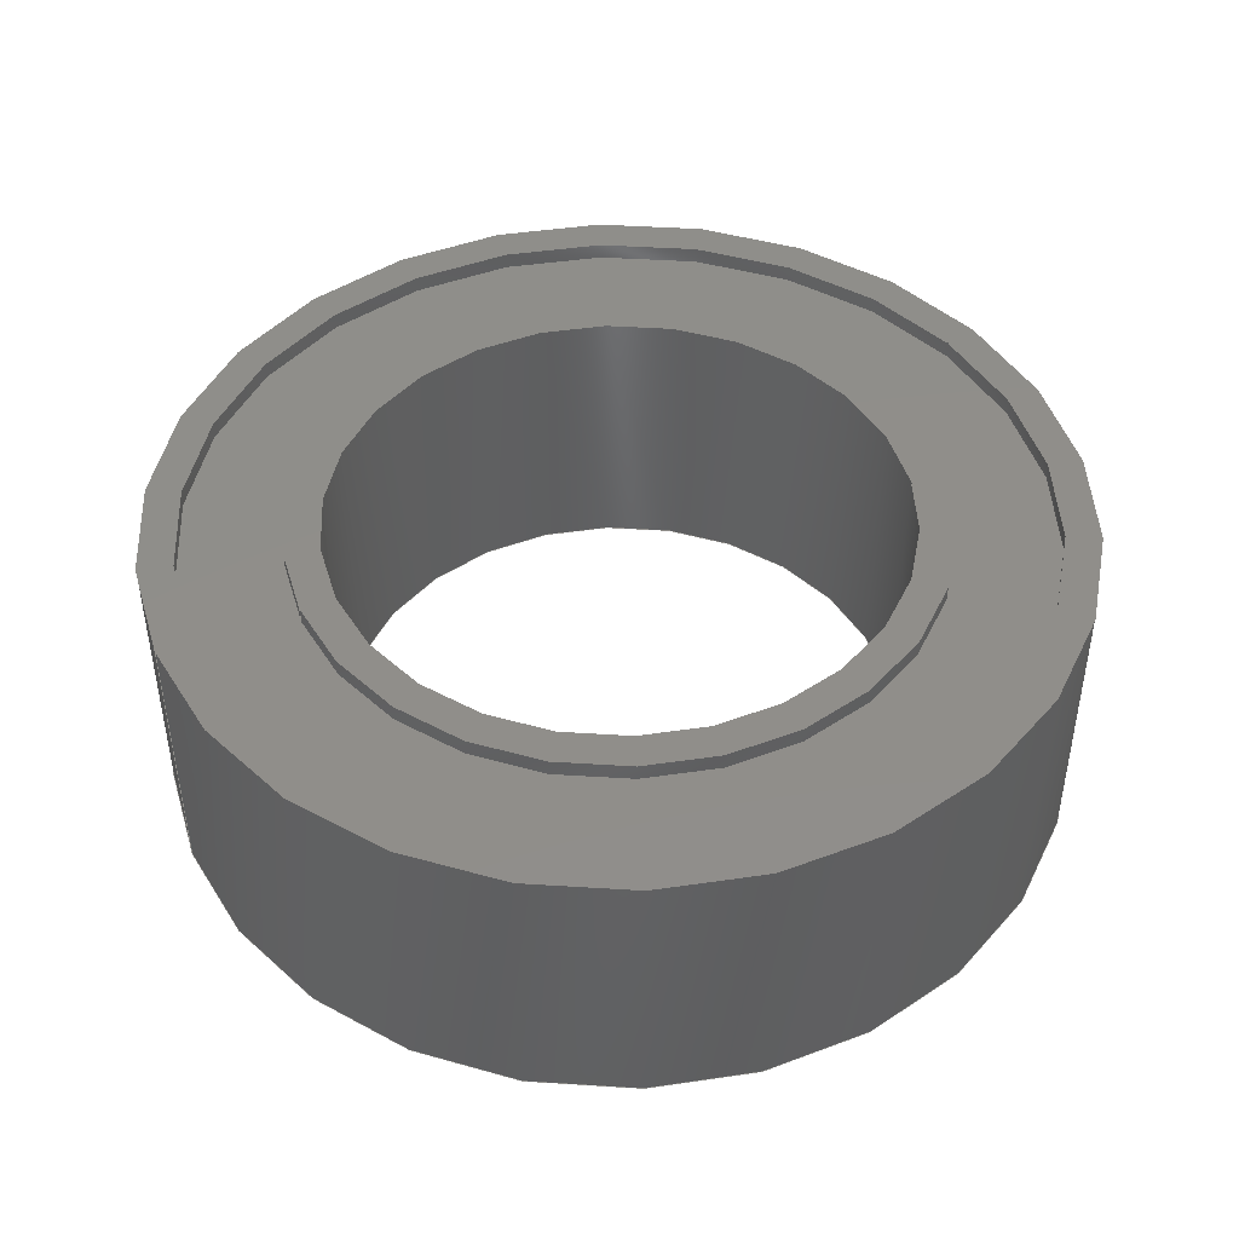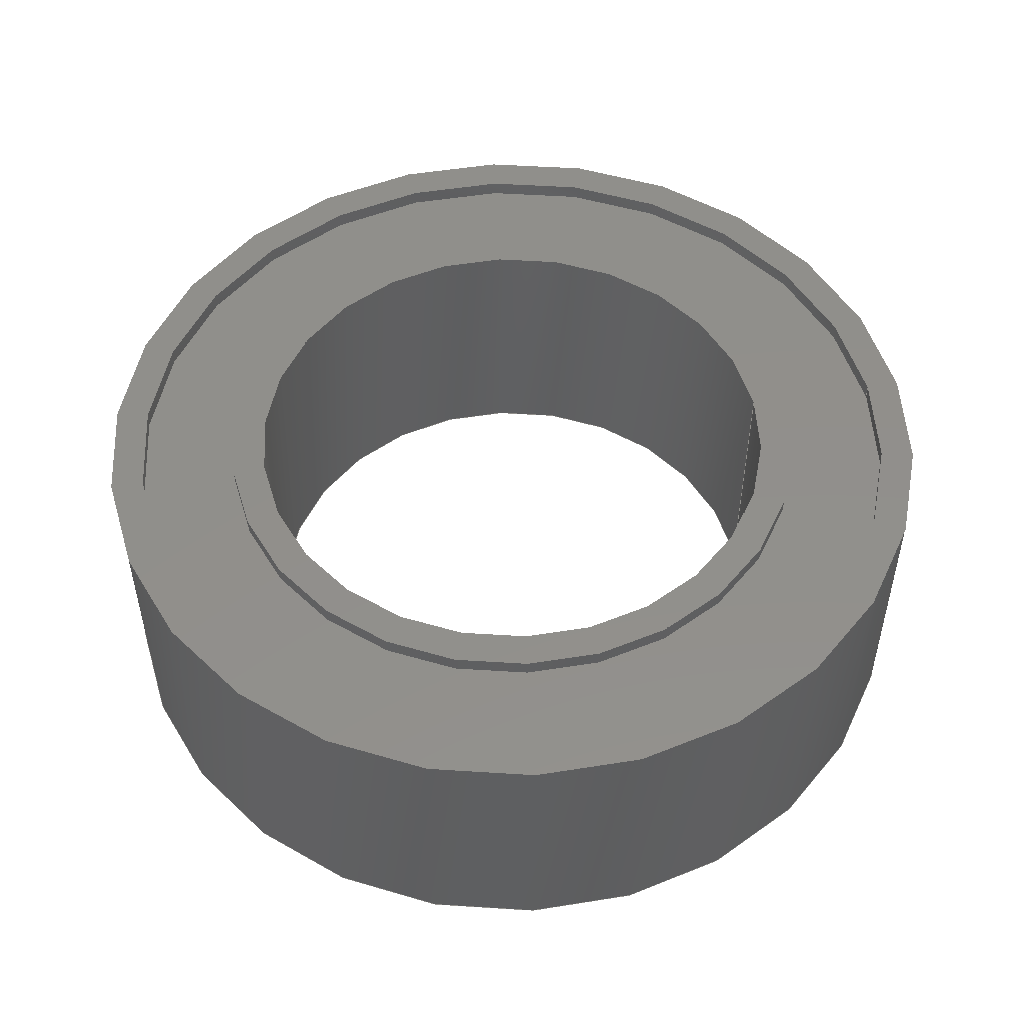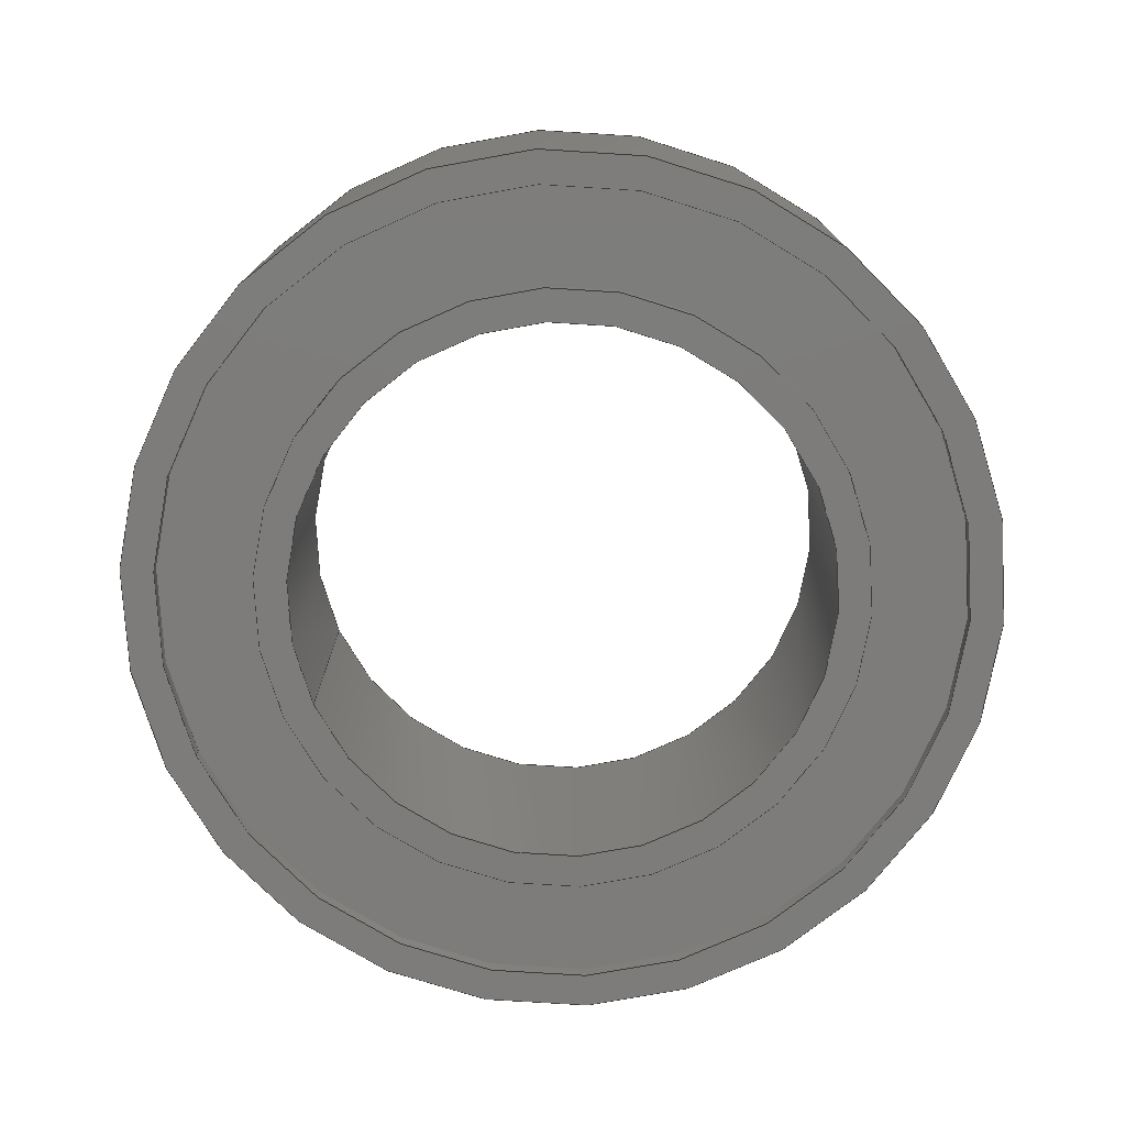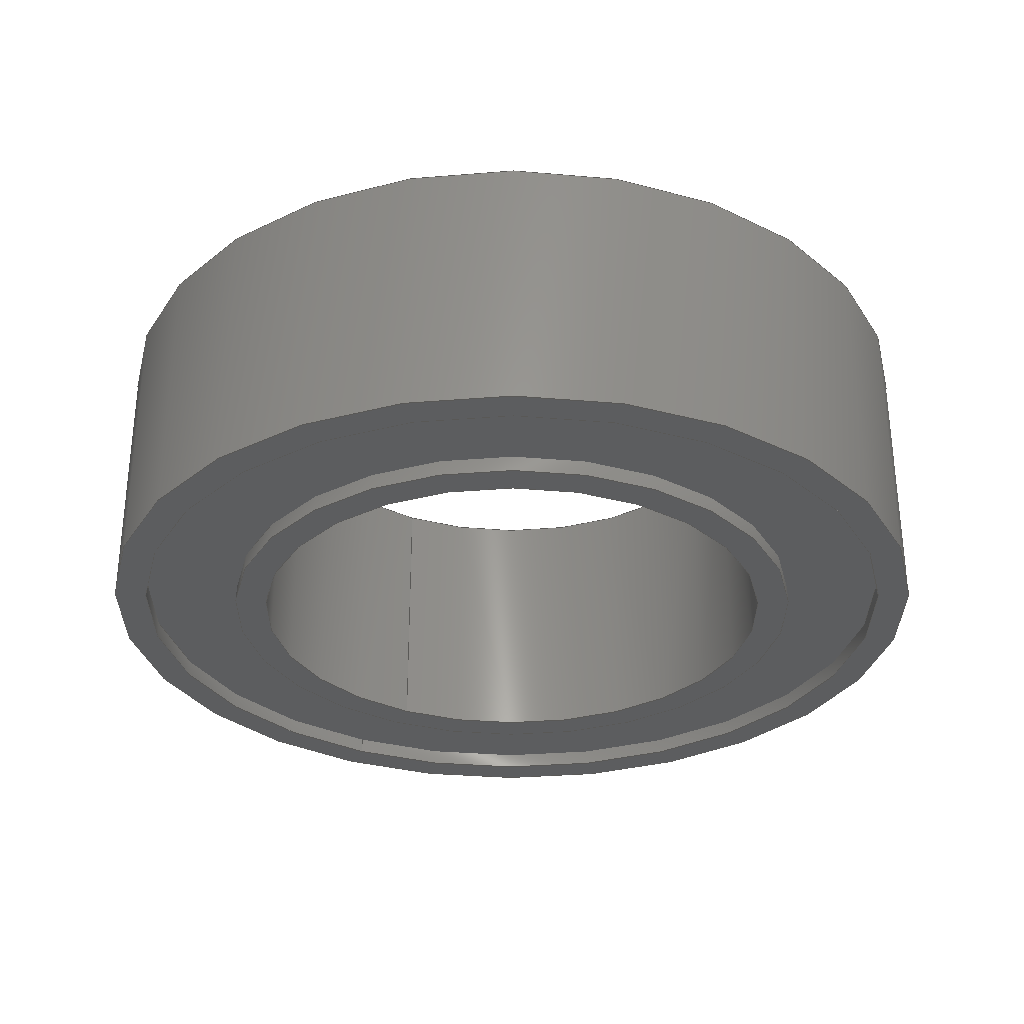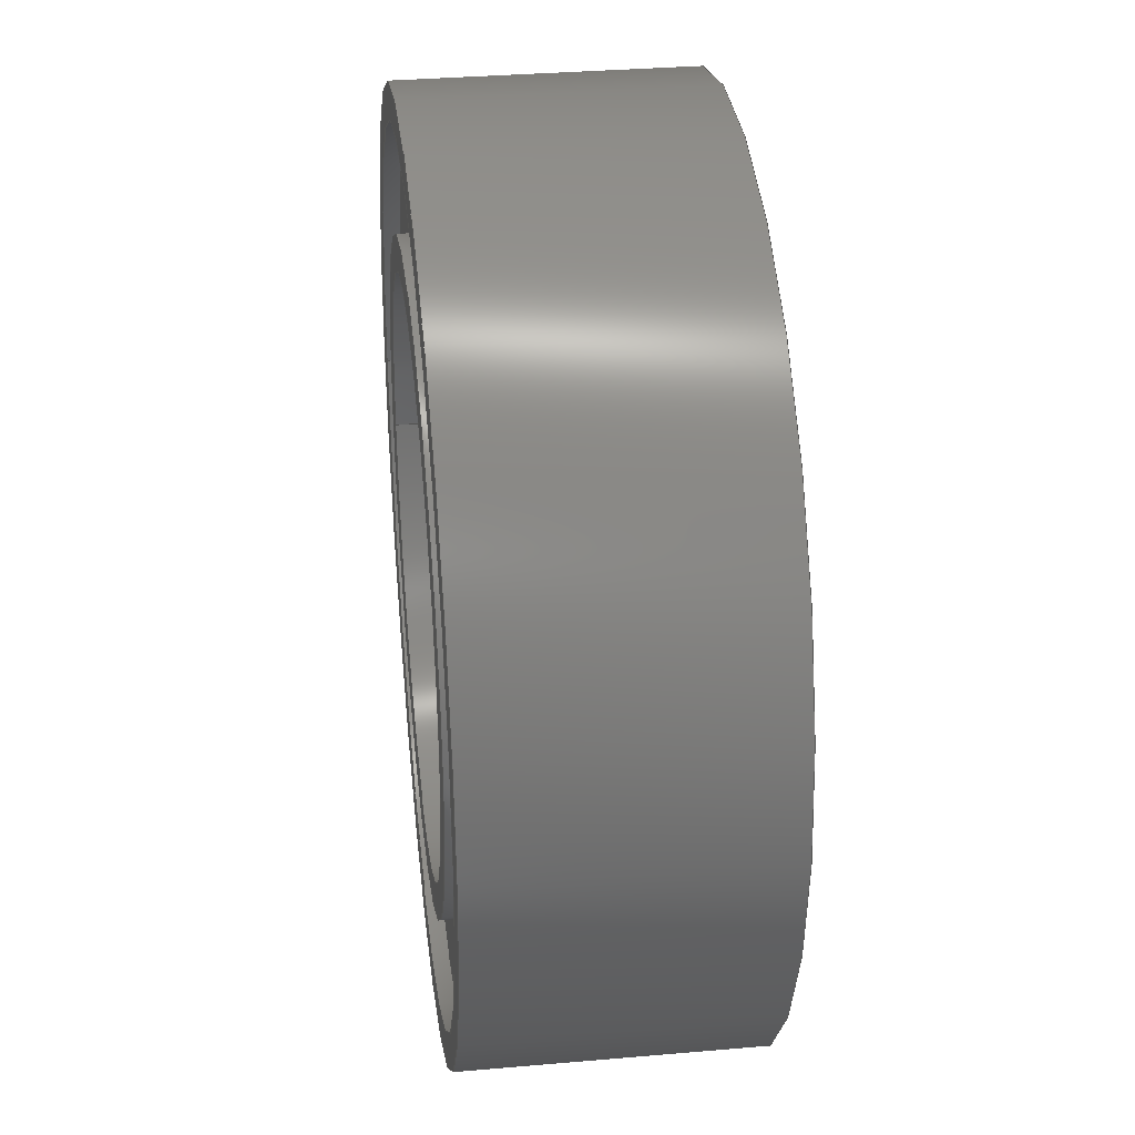
<metadata>
{"format":"step","ext":"stp","renderer":"f3d","projection":"perspective","resolution":1024,"background":"white","views":[{"elev":45.3,"azim":156.5,"up":"+Z"},{"elev":51.2,"azim":-9.9,"up":"+Z"},{"elev":-75.9,"azim":-155.9,"up":"+Z"},{"elev":-31.1,"azim":-117.9,"up":"+Z"},{"elev":33.1,"azim":-96.8,"up":"+Y"}]}
</metadata>
<code>
ISO-10303-21;
DATA;
#1=MECHANICAL_DESIGN_GEOMETRIC_PRESENTATION_REPRESENTATION('',(#126,#125,
#127),#256);
#2=SHAPE_REPRESENTATION_RELATIONSHIP('SRR','None',#265,#3);
#3=ADVANCED_BREP_SHAPE_REPRESENTATION('',(#4),#255);
#4=MANIFOLD_SOLID_BREP('\X2\inf\X0\ \X2\0442
0435043B043E\X0\1',#140);
#5=CYLINDRICAL_SURFACE('',#148,3.7);
#6=CYLINDRICAL_SURFACE('',#150,3.7);
#7=CYLINDRICAL_SURFACE('',#154,4);
#8=CYLINDRICAL_SURFACE('',#157,2.8);
#9=CYLINDRICAL_SURFACE('',#159,2.5);
#10=CYLINDRICAL_SURFACE('',#164,2.8);
#11=FACE_BOUND('',#36,.T.);
#12=FACE_BOUND('',#38,.T.);
#13=FACE_BOUND('',#40,.T.);
#14=FACE_BOUND('',#42,.T.);
#15=FACE_BOUND('',#44,.T.);
#16=FACE_BOUND('',#46,.T.);
#17=FACE_BOUND('',#48,.T.);
#18=FACE_BOUND('',#50,.T.);
#19=FACE_BOUND('',#52,.T.);
#20=FACE_BOUND('',#54,.T.);
#21=FACE_BOUND('',#56,.T.);
#22=FACE_BOUND('',#58,.T.);
#23=FACE_OUTER_BOUND('',#35,.T.);
#24=FACE_OUTER_BOUND('',#37,.T.);
#25=FACE_OUTER_BOUND('',#39,.T.);
#26=FACE_OUTER_BOUND('',#41,.T.);
#27=FACE_OUTER_BOUND('',#43,.T.);
#28=FACE_OUTER_BOUND('',#45,.T.);
#29=FACE_OUTER_BOUND('',#47,.T.);
#30=FACE_OUTER_BOUND('',#49,.T.);
#31=FACE_OUTER_BOUND('',#51,.T.);
#32=FACE_OUTER_BOUND('',#53,.T.);
#33=FACE_OUTER_BOUND('',#55,.T.);
#34=FACE_OUTER_BOUND('',#57,.T.);
#35=EDGE_LOOP('',(#95));
#36=EDGE_LOOP('',(#96));
#37=EDGE_LOOP('',(#97));
#38=EDGE_LOOP('',(#98));
#39=EDGE_LOOP('',(#99));
#40=EDGE_LOOP('',(#100));
#41=EDGE_LOOP('',(#101));
#42=EDGE_LOOP('',(#102));
#43=EDGE_LOOP('',(#103));
#44=EDGE_LOOP('',(#104));
#45=EDGE_LOOP('',(#105));
#46=EDGE_LOOP('',(#106));
#47=EDGE_LOOP('',(#107));
#48=EDGE_LOOP('',(#108));
#49=EDGE_LOOP('',(#109));
#50=EDGE_LOOP('',(#110));
#51=EDGE_LOOP('',(#111));
#52=EDGE_LOOP('',(#112));
#53=EDGE_LOOP('',(#113));
#54=EDGE_LOOP('',(#114));
#55=EDGE_LOOP('',(#115));
#56=EDGE_LOOP('',(#116));
#57=EDGE_LOOP('',(#117));
#58=EDGE_LOOP('',(#118));
#59=CIRCLE('',#143,3.7);
#60=CIRCLE('',#144,2.8);
#61=CIRCLE('',#146,3.7);
#62=CIRCLE('',#147,2.8);
#63=CIRCLE('',#149,3.7);
#64=CIRCLE('',#151,3.7);
#65=CIRCLE('',#153,4);
#66=CIRCLE('',#155,4);
#67=CIRCLE('',#158,2.8);
#68=CIRCLE('',#160,2.5);
#69=CIRCLE('',#161,2.5);
#70=CIRCLE('',#163,2.8);
#71=VERTEX_POINT('',#218);
#72=VERTEX_POINT('',#220);
#73=VERTEX_POINT('',#223);
#74=VERTEX_POINT('',#225);
#75=VERTEX_POINT('',#228);
#76=VERTEX_POINT('',#231);
#77=VERTEX_POINT('',#234);
#78=VERTEX_POINT('',#237);
#79=VERTEX_POINT('',#241);
#80=VERTEX_POINT('',#244);
#81=VERTEX_POINT('',#246);
#82=VERTEX_POINT('',#249);
#83=EDGE_CURVE('',#71,#71,#59,.T.);
#84=EDGE_CURVE('',#72,#72,#60,.T.);
#85=EDGE_CURVE('',#73,#73,#61,.T.);
#86=EDGE_CURVE('',#74,#74,#62,.T.);
#87=EDGE_CURVE('',#75,#75,#63,.T.);
#88=EDGE_CURVE('',#76,#76,#64,.T.);
#89=EDGE_CURVE('',#77,#77,#65,.T.);
#90=EDGE_CURVE('',#78,#78,#66,.T.);
#91=EDGE_CURVE('',#79,#79,#67,.T.);
#92=EDGE_CURVE('',#80,#80,#68,.T.);
#93=EDGE_CURVE('',#81,#81,#69,.T.);
#94=EDGE_CURVE('',#82,#82,#70,.T.);
#95=ORIENTED_EDGE('',*,*,#83,.F.);
#96=ORIENTED_EDGE('',*,*,#84,.F.);
#97=ORIENTED_EDGE('',*,*,#85,.F.);
#98=ORIENTED_EDGE('',*,*,#86,.F.);
#99=ORIENTED_EDGE('',*,*,#87,.F.);
#100=ORIENTED_EDGE('',*,*,#85,.T.);
#101=ORIENTED_EDGE('',*,*,#83,.T.);
#102=ORIENTED_EDGE('',*,*,#88,.F.);
#103=ORIENTED_EDGE('',*,*,#89,.T.);
#104=ORIENTED_EDGE('',*,*,#88,.T.);
#105=ORIENTED_EDGE('',*,*,#89,.F.);
#106=ORIENTED_EDGE('',*,*,#90,.F.);
#107=ORIENTED_EDGE('',*,*,#90,.T.);
#108=ORIENTED_EDGE('',*,*,#87,.T.);
#109=ORIENTED_EDGE('',*,*,#91,.F.);
#110=ORIENTED_EDGE('',*,*,#86,.T.);
#111=ORIENTED_EDGE('',*,*,#92,.F.);
#112=ORIENTED_EDGE('',*,*,#93,.F.);
#113=ORIENTED_EDGE('',*,*,#94,.T.);
#114=ORIENTED_EDGE('',*,*,#92,.T.);
#115=ORIENTED_EDGE('',*,*,#84,.T.);
#116=ORIENTED_EDGE('',*,*,#94,.F.);
#117=ORIENTED_EDGE('',*,*,#91,.T.);
#118=ORIENTED_EDGE('',*,*,#93,.T.);
#119=PLANE('',#142);
#120=PLANE('',#145);
#121=PLANE('',#152);
#122=PLANE('',#156);
#123=PLANE('',#162);
#124=PLANE('',#165);
#125=STYLED_ITEM('',(#275),#128);
#126=STYLED_ITEM('',(#275),#129);
#127=STYLED_ITEM('',(#274),#4);
#128=ADVANCED_FACE('',(#23,#11),#119,.F.);
#129=ADVANCED_FACE('',(#24,#12),#120,.T.);
#130=ADVANCED_FACE('',(#25,#13),#5,.F.);
#131=ADVANCED_FACE('',(#26,#14),#6,.F.);
#132=ADVANCED_FACE('',(#27,#15),#121,.F.);
#133=ADVANCED_FACE('',(#28,#16),#7,.T.);
#134=ADVANCED_FACE('',(#29,#17),#122,.T.);
#135=ADVANCED_FACE('',(#30,#18),#8,.T.);
#136=ADVANCED_FACE('',(#31,#19),#9,.F.);
#137=ADVANCED_FACE('',(#32,#20),#123,.F.);
#138=ADVANCED_FACE('',(#33,#21),#10,.T.);
#139=ADVANCED_FACE('',(#34,#22),#124,.T.);
#140=CLOSED_SHELL('',(#128,#129,#130,#131,#132,#133,#134,#135,#136,#137,
#138,#139));
#141=AXIS2_PLACEMENT_3D('placement',#216,#166,#167);
#142=AXIS2_PLACEMENT_3D('',#217,#168,#169);
#143=AXIS2_PLACEMENT_3D('',#219,#170,#171);
#144=AXIS2_PLACEMENT_3D('',#221,#172,#173);
#145=AXIS2_PLACEMENT_3D('',#222,#174,#175);
#146=AXIS2_PLACEMENT_3D('',#224,#176,#177);
#147=AXIS2_PLACEMENT_3D('',#226,#178,#179);
#148=AXIS2_PLACEMENT_3D('',#227,#180,#181);
#149=AXIS2_PLACEMENT_3D('',#229,#182,#183);
#150=AXIS2_PLACEMENT_3D('',#230,#184,#185);
#151=AXIS2_PLACEMENT_3D('',#232,#186,#187);
#152=AXIS2_PLACEMENT_3D('',#233,#188,#189);
#153=AXIS2_PLACEMENT_3D('',#235,#190,#191);
#154=AXIS2_PLACEMENT_3D('',#236,#192,#193);
#155=AXIS2_PLACEMENT_3D('',#238,#194,#195);
#156=AXIS2_PLACEMENT_3D('',#239,#196,#197);
#157=AXIS2_PLACEMENT_3D('',#240,#198,#199);
#158=AXIS2_PLACEMENT_3D('',#242,#200,#201);
#159=AXIS2_PLACEMENT_3D('',#243,#202,#203);
#160=AXIS2_PLACEMENT_3D('',#245,#204,#205);
#161=AXIS2_PLACEMENT_3D('',#247,#206,#207);
#162=AXIS2_PLACEMENT_3D('',#248,#208,#209);
#163=AXIS2_PLACEMENT_3D('',#250,#210,#211);
#164=AXIS2_PLACEMENT_3D('',#251,#212,#213);
#165=AXIS2_PLACEMENT_3D('',#252,#214,#215);
#166=DIRECTION('axis',(0,0,1));
#167=DIRECTION('refdir',(1,0,0));
#168=DIRECTION('center_axis',(0,0,1));
#169=DIRECTION('ref_axis',(1,0,0));
#170=DIRECTION('center_axis',(0,0,1));
#171=DIRECTION('ref_axis',(-1,0,0));
#172=DIRECTION('center_axis',(0,0,-1));
#173=DIRECTION('ref_axis',(-1,0,0));
#174=DIRECTION('center_axis',(0,0,1));
#175=DIRECTION('ref_axis',(1,0,0));
#176=DIRECTION('center_axis',(0,0,-1));
#177=DIRECTION('ref_axis',(-1,0,0));
#178=DIRECTION('center_axis',(0,0,1));
#179=DIRECTION('ref_axis',(-1,0,0));
#180=DIRECTION('center_axis',(0,0,1));
#181=DIRECTION('ref_axis',(-1,0,0));
#182=DIRECTION('center_axis',(0,0,-1));
#183=DIRECTION('ref_axis',(-1,0,0));
#184=DIRECTION('center_axis',(0,0,1));
#185=DIRECTION('ref_axis',(-1,0,0));
#186=DIRECTION('center_axis',(0,0,1));
#187=DIRECTION('ref_axis',(-1,0,0));
#188=DIRECTION('center_axis',(0,0,1));
#189=DIRECTION('ref_axis',(1,0,0));
#190=DIRECTION('center_axis',(0,0,-1));
#191=DIRECTION('ref_axis',(-1,0,0));
#192=DIRECTION('center_axis',(0,0,1));
#193=DIRECTION('ref_axis',(-1,0,0));
#194=DIRECTION('center_axis',(0,0,1));
#195=DIRECTION('ref_axis',(-1,0,0));
#196=DIRECTION('center_axis',(0,0,1));
#197=DIRECTION('ref_axis',(1,0,0));
#198=DIRECTION('center_axis',(0,0,1));
#199=DIRECTION('ref_axis',(-1,0,0));
#200=DIRECTION('center_axis',(0,0,1));
#201=DIRECTION('ref_axis',(-1,0,0));
#202=DIRECTION('center_axis',(0,0,1));
#203=DIRECTION('ref_axis',(-1,0,0));
#204=DIRECTION('center_axis',(0,0,1));
#205=DIRECTION('ref_axis',(-1,0,0));
#206=DIRECTION('center_axis',(0,0,-1));
#207=DIRECTION('ref_axis',(-1,0,0));
#208=DIRECTION('center_axis',(0,0,1));
#209=DIRECTION('ref_axis',(1,0,0));
#210=DIRECTION('center_axis',(0,0,-1));
#211=DIRECTION('ref_axis',(-1,0,0));
#212=DIRECTION('center_axis',(0,0,1));
#213=DIRECTION('ref_axis',(-1,0,0));
#214=DIRECTION('center_axis',(0,0,1));
#215=DIRECTION('ref_axis',(1,0,0));
#216=CARTESIAN_POINT('',(0,0,0));
#217=CARTESIAN_POINT('Origin',(-4.128e-16,0,-1.1));
#218=CARTESIAN_POINT('',(3.7,4.531e-16,-1.1));
#219=CARTESIAN_POINT('Origin',(0,0,-1.1));
#220=CARTESIAN_POINT('',(2.8,3.429e-16,-1.1));
#221=CARTESIAN_POINT('Origin',(0,0,-1.1));
#222=CARTESIAN_POINT('Origin',(-4.128e-16,0,1.1));
#223=CARTESIAN_POINT('',(3.7,4.531e-16,1.1));
#224=CARTESIAN_POINT('Origin',(0,0,1.1));
#225=CARTESIAN_POINT('',(2.8,3.429e-16,1.1));
#226=CARTESIAN_POINT('Origin',(0,0,1.1));
#227=CARTESIAN_POINT('Origin',(0,0,0));
#228=CARTESIAN_POINT('',(3.7,4.531e-16,1.25));
#229=CARTESIAN_POINT('Origin',(0,0,1.25));
#230=CARTESIAN_POINT('Origin',(0,0,0));
#231=CARTESIAN_POINT('',(3.7,4.531e-16,-1.25));
#232=CARTESIAN_POINT('Origin',(0,0,-1.25));
#233=CARTESIAN_POINT('Origin',(-3.878e-16,-5.782e-17,
-1.25));
#234=CARTESIAN_POINT('',(4,4.899e-16,-1.25));
#235=CARTESIAN_POINT('Origin',(0,0,-1.25));
#236=CARTESIAN_POINT('Origin',(0,0,0));
#237=CARTESIAN_POINT('',(4,4.899e-16,1.25));
#238=CARTESIAN_POINT('Origin',(0,0,1.25));
#239=CARTESIAN_POINT('Origin',(-3.878e-16,-5.782e-17,
1.25));
#240=CARTESIAN_POINT('Origin',(0,0,0));
#241=CARTESIAN_POINT('',(2.8,3.429e-16,1.25));
#242=CARTESIAN_POINT('Origin',(0,0,1.25));
#243=CARTESIAN_POINT('Origin',(0,0,0));
#244=CARTESIAN_POINT('',(2.5,3.062e-16,-1.25));
#245=CARTESIAN_POINT('Origin',(0,0,-1.25));
#246=CARTESIAN_POINT('',(2.5,3.062e-16,1.25));
#247=CARTESIAN_POINT('Origin',(0,0,1.25));
#248=CARTESIAN_POINT('Origin',(-2.764e-16,0,-1.25));
#249=CARTESIAN_POINT('',(2.8,3.429e-16,-1.25));
#250=CARTESIAN_POINT('Origin',(0,0,-1.25));
#251=CARTESIAN_POINT('Origin',(0,0,0));
#252=CARTESIAN_POINT('Origin',(-2.764e-16,0,1.25));
#253=UNCERTAINTY_MEASURE_WITH_UNIT(LENGTH_MEASURE(0.01),#257,
'DISTANCE_ACCURACY_VALUE',
'Maximum model space distance between geometric entities at asserted c
onnectivities');
#254=UNCERTAINTY_MEASURE_WITH_UNIT(LENGTH_MEASURE(1e-06),#257,
'DISTANCE_ACCURACY_VALUE',
'Maximum model space distance between geometric entities at asserted c
onnectivities');
#255=(
GEOMETRIC_REPRESENTATION_CONTEXT(3)
GLOBAL_UNCERTAINTY_ASSIGNED_CONTEXT((#253))
GLOBAL_UNIT_ASSIGNED_CONTEXT((#257,#260,#258))
REPRESENTATION_CONTEXT('','3D')
);
#256=(
GEOMETRIC_REPRESENTATION_CONTEXT(3)
GLOBAL_UNCERTAINTY_ASSIGNED_CONTEXT((#254))
GLOBAL_UNIT_ASSIGNED_CONTEXT((#257,#260,#258))
REPRESENTATION_CONTEXT('','3D')
);
#257=(
LENGTH_UNIT()
NAMED_UNIT(*)
SI_UNIT(.MILLI.,.METRE.)
);
#258=(
NAMED_UNIT(*)
SI_UNIT($,.STERADIAN.)
SOLID_ANGLE_UNIT()
);
#259=DIMENSIONAL_EXPONENTS(0,0,0,0,0,0,0);
#260=(
CONVERSION_BASED_UNIT('degree',#262)
NAMED_UNIT(#259)
PLANE_ANGLE_UNIT()
);
#261=(
NAMED_UNIT(*)
PLANE_ANGLE_UNIT()
SI_UNIT($,.RADIAN.)
);
#262=PLANE_ANGLE_MEASURE_WITH_UNIT(PLANE_ANGLE_MEASURE(0.01745),#261);
#263=SHAPE_DEFINITION_REPRESENTATION(#264,#265);
#264=PRODUCT_DEFINITION_SHAPE('',$,#267);
#265=SHAPE_REPRESENTATION('',(#141),#255);
#266=PRODUCT_DEFINITION_CONTEXT('part definition',#271,'design');
#267=PRODUCT_DEFINITION('MR85 ZZ','MR85 ZZ',#268,#266);
#268=PRODUCT_DEFINITION_FORMATION('',$,#273);
#269=PRODUCT_RELATED_PRODUCT_CATEGORY('MR85 ZZ','MR85 ZZ',(#273));
#270=APPLICATION_PROTOCOL_DEFINITION('international standard',
'automotive_design',2009,#271);
#271=APPLICATION_CONTEXT(
'Core Data for Automotive Mechanical Design Process');
#272=PRODUCT_CONTEXT('part definition',#271,'mechanical');
#273=PRODUCT('MR85 ZZ','MR85 ZZ',$,(#272));
#274=PRESENTATION_STYLE_ASSIGNMENT((#276));
#275=PRESENTATION_STYLE_ASSIGNMENT((#277));
#276=SURFACE_STYLE_USAGE(.BOTH.,#278);
#277=SURFACE_STYLE_USAGE(.BOTH.,#279);
#278=SURFACE_SIDE_STYLE('',(#280));
#279=SURFACE_SIDE_STYLE('',(#281));
#280=SURFACE_STYLE_FILL_AREA(#282);
#281=SURFACE_STYLE_FILL_AREA(#283);
#282=FILL_AREA_STYLE('',(#284));
#283=FILL_AREA_STYLE('',(#285));
#284=FILL_AREA_STYLE_COLOUR('',#286);
#285=FILL_AREA_STYLE_COLOUR('',#287);
#286=COLOUR_RGB('',0.6353,0.6353,0.6353);
#287=COLOUR_RGB('',0.7451,0.7373,0.7294);
ENDSEC;
END-ISO-10303-21;

</code>
